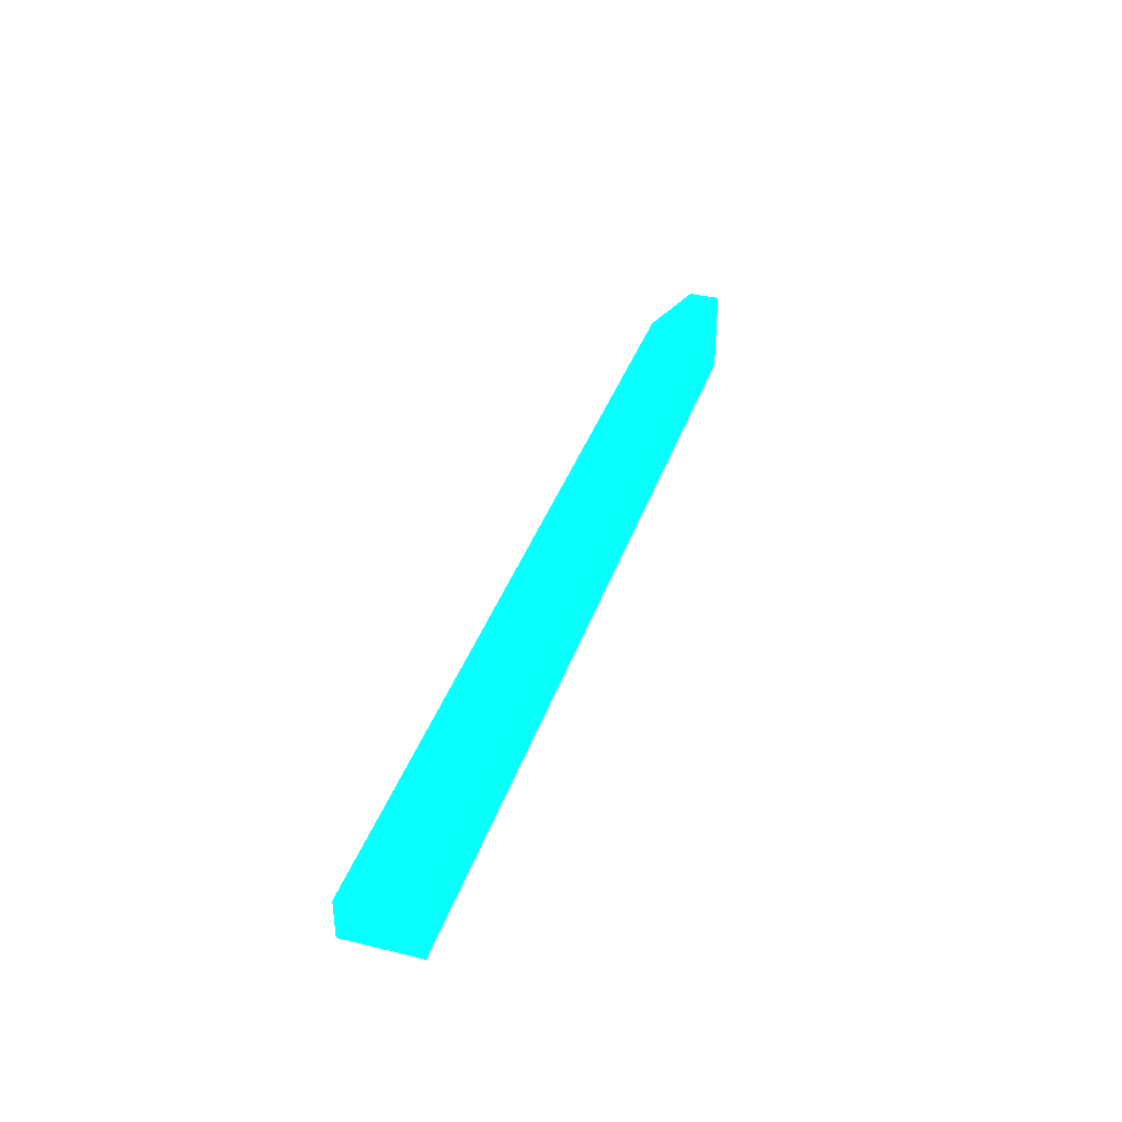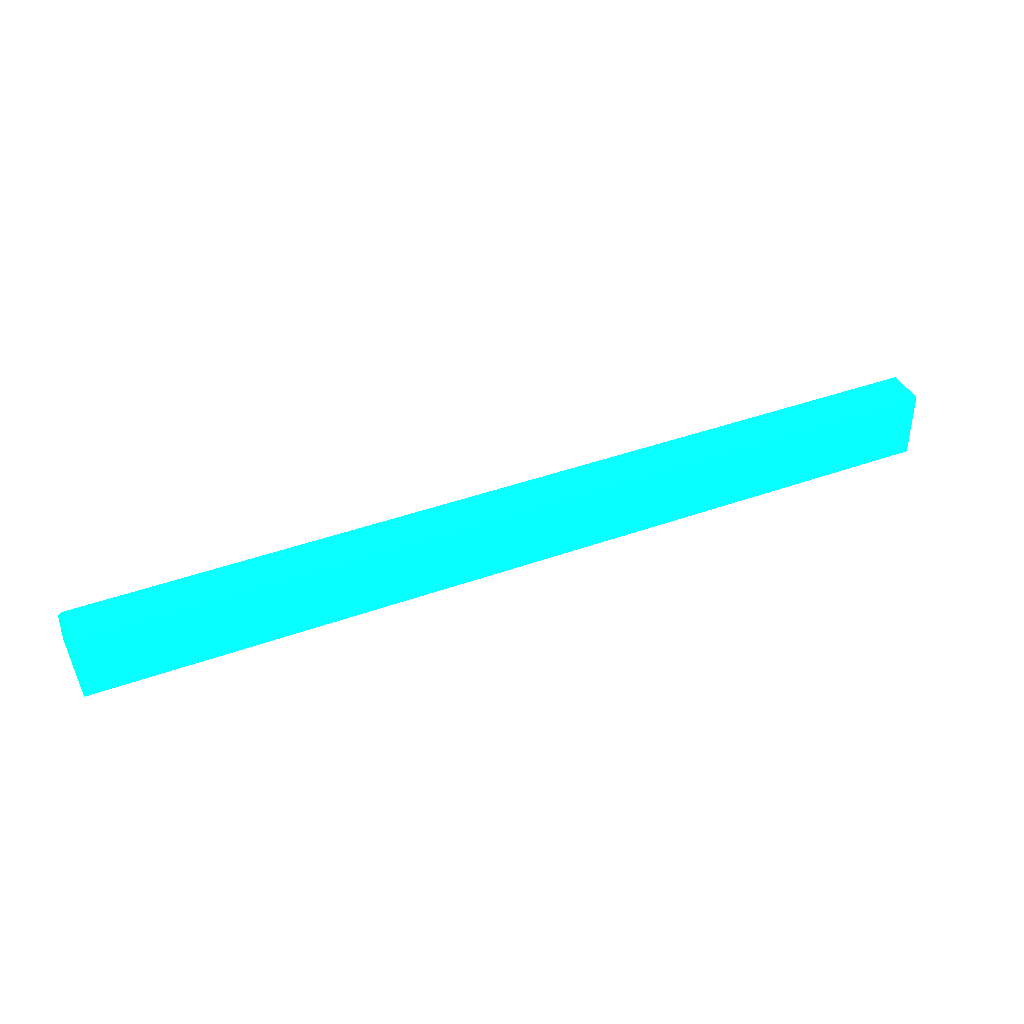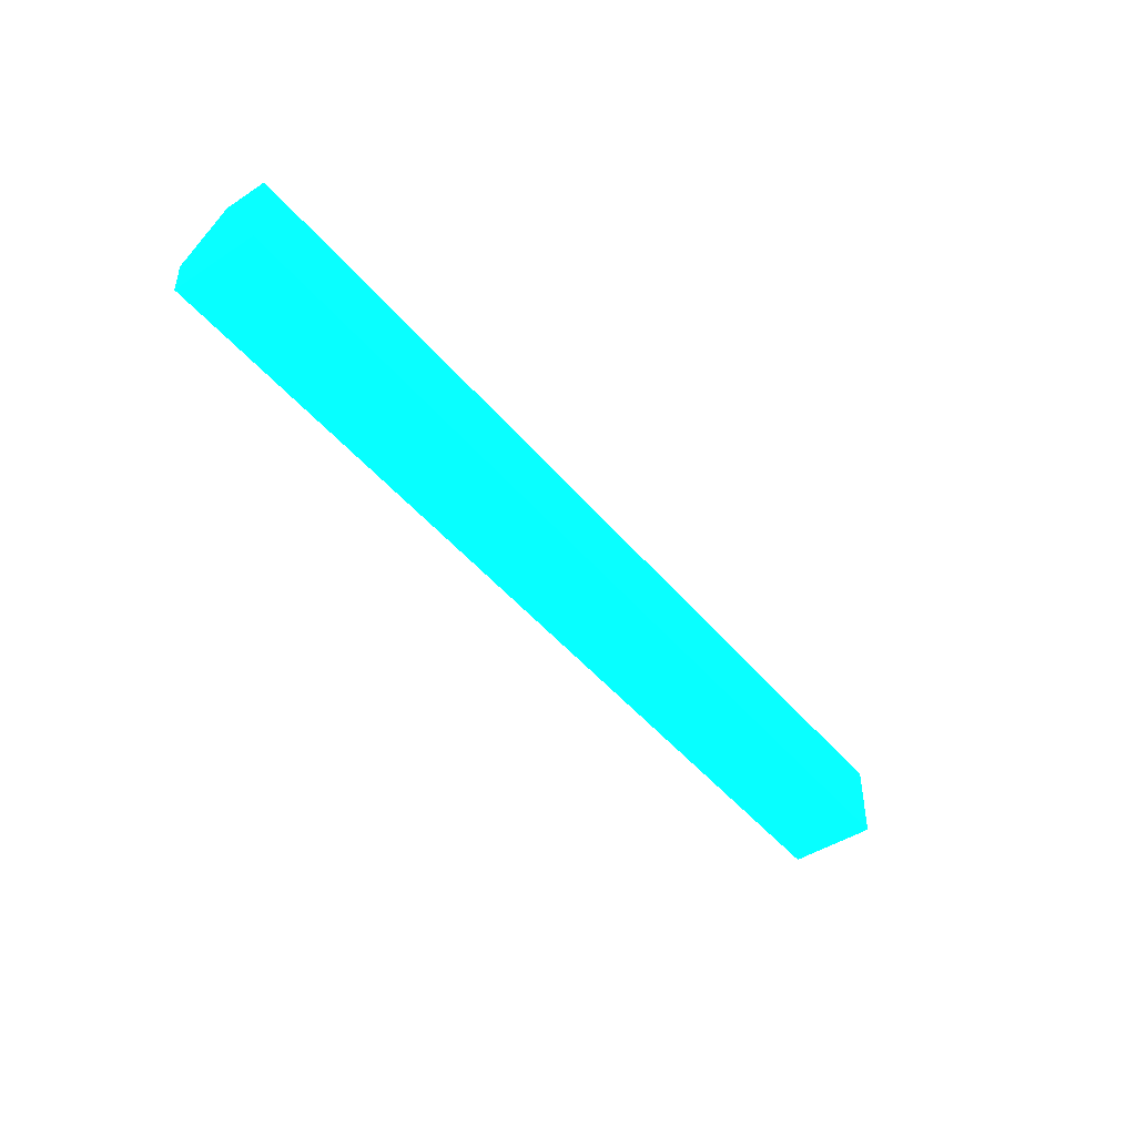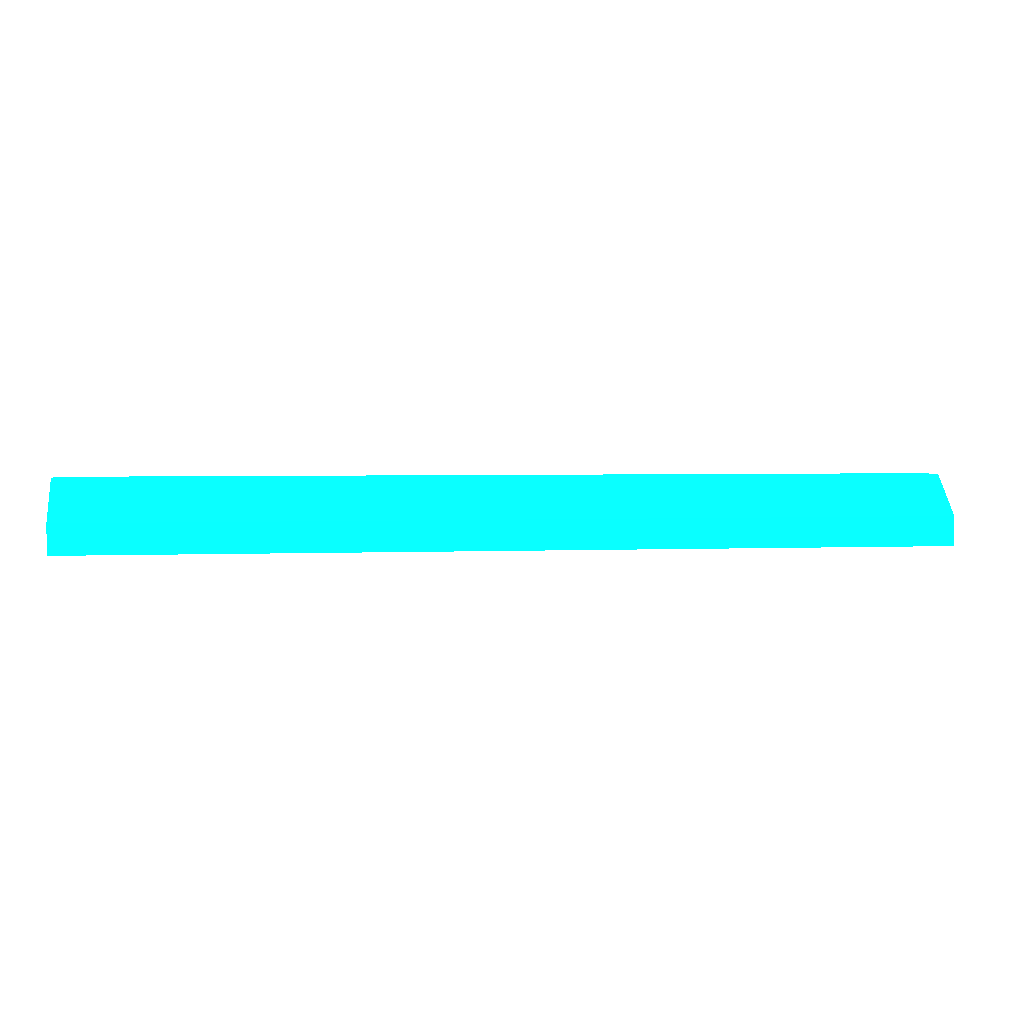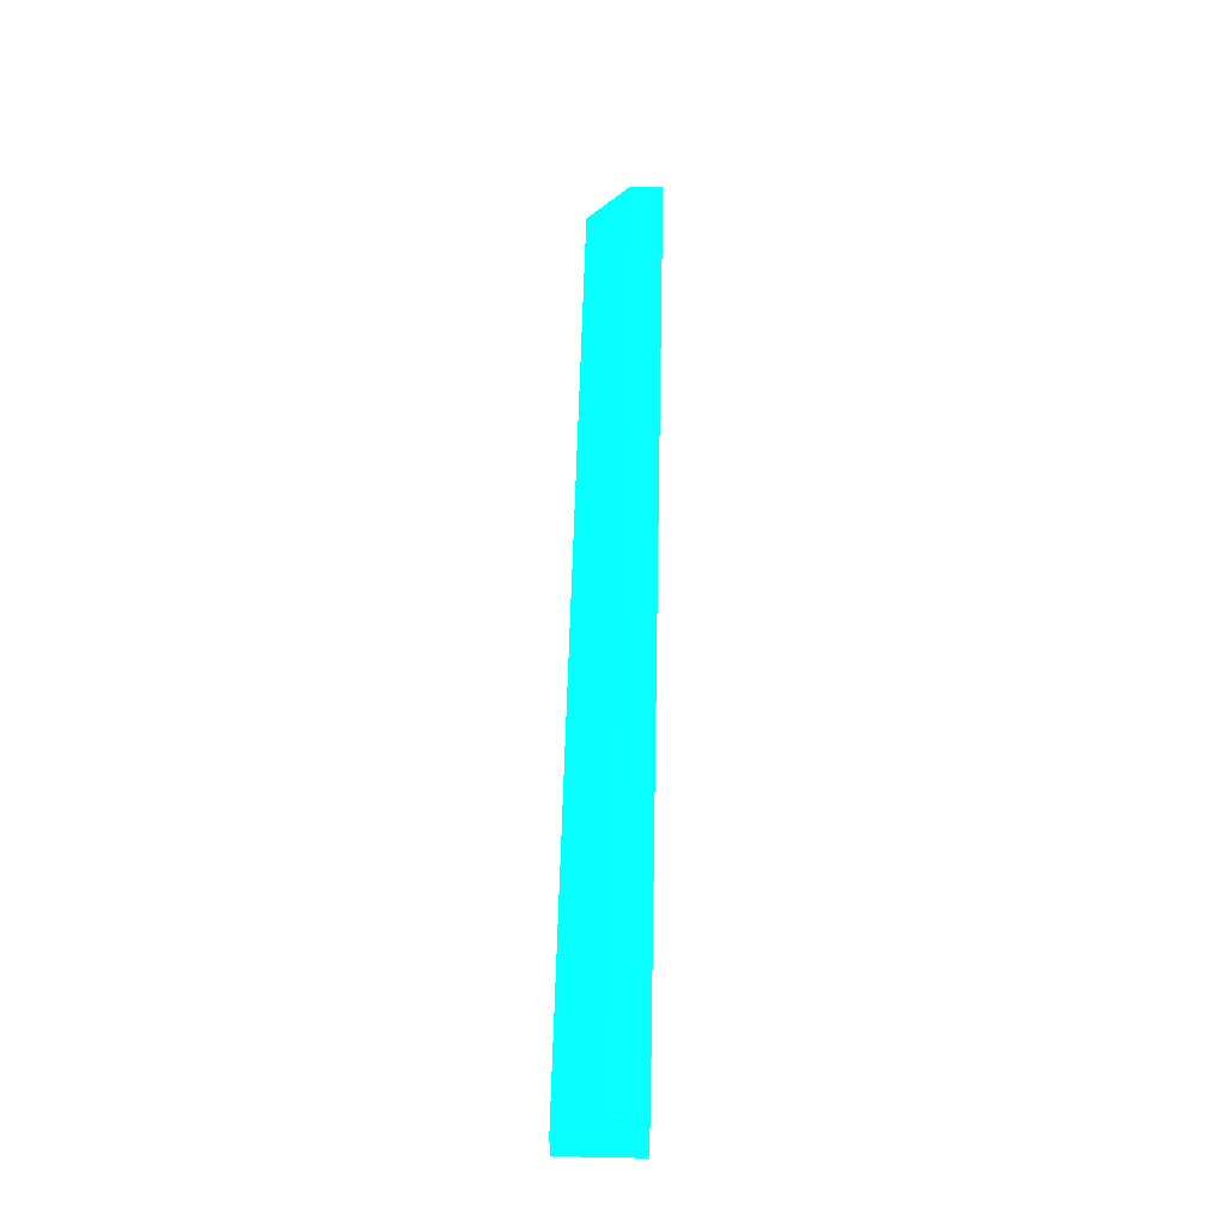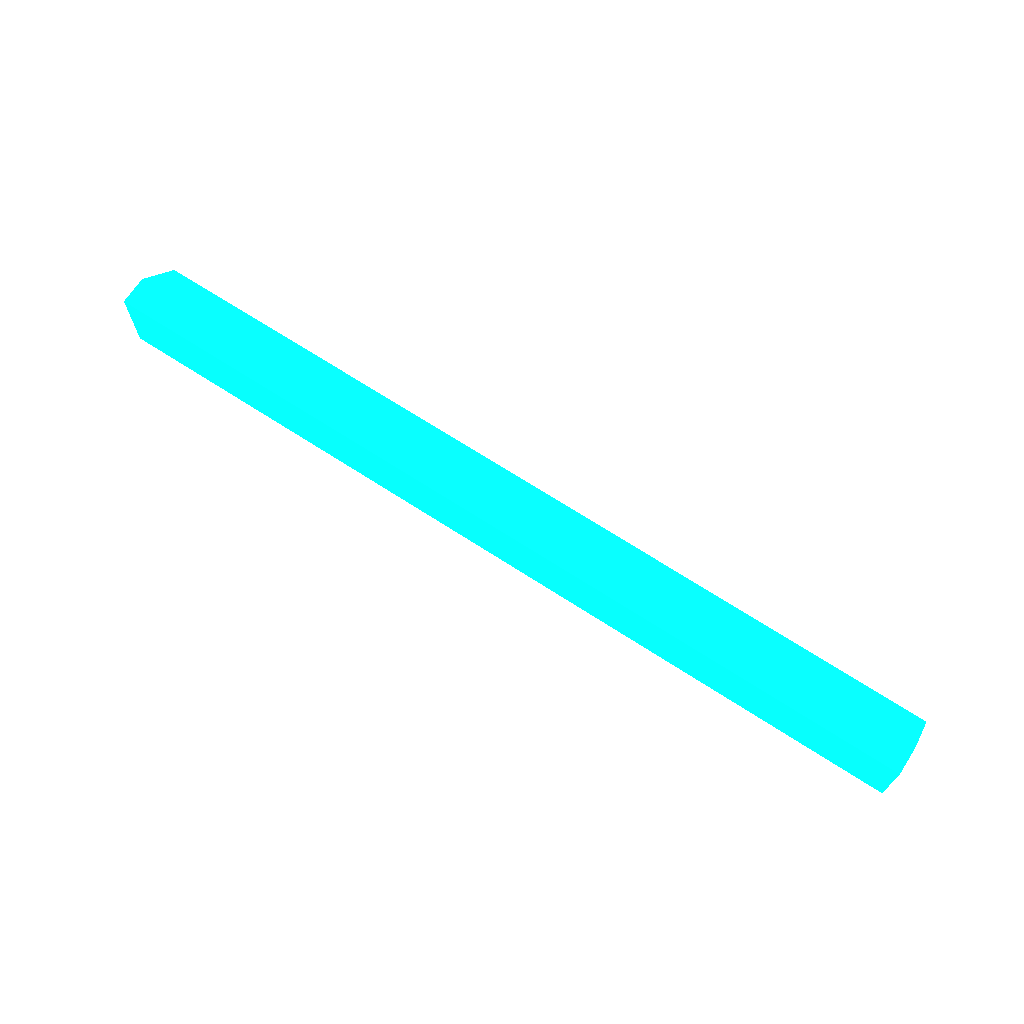
<metadata>
{"format":"obj","ext":"obj","renderer":"f3d","projection":"perspective","resolution":1024,"background":"white","views":[{"elev":36.6,"azim":-72.6,"up":"+Z"},{"elev":39.5,"azim":155.7,"up":"+Y"},{"elev":-45.7,"azim":126.9,"up":"+Y"},{"elev":2.8,"azim":-8.7,"up":"+Y"},{"elev":56.9,"azim":-88.7,"up":"+Z"},{"elev":68.9,"azim":33.0,"up":"+Z"}]}
</metadata>
<code>
v 5.418 0.94 -13.45 0.01961 0.9529 0.7216
v 5.418 0.5547 -13.45 0.01961 0.9529 0.7216
v 5.418 0.5547 -14.5 0.01961 0.9529 0.7216
v -5.875 1.461 -14.5 0.01961 0.9529 0.7216
v -5.875 0.5547 -13.45 0.01961 0.9529 0.7216
v 5.418 1.461 -14.5 0.01961 0.9529 0.7216
v -5.875 1.461 -14 0.01961 0.9529 0.7216
v -5.875 0.5547 -14.5 0.01961 0.9529 0.7216
v -5.875 0.94 -13.45 0.01961 0.9529 0.7216
v 5.418 1.461 -14 0.01961 0.9529 0.7216
f 1 2 3
f 5 2 1
f 5 3 2
f 6 1 3
f 6 3 4
f 7 4 5
f 7 6 4
f 8 5 4
f 8 4 3
f 8 3 5
f 9 7 5
f 9 5 1
f 9 1 7
f 10 7 1
f 10 1 6
f 10 6 7

</code>
